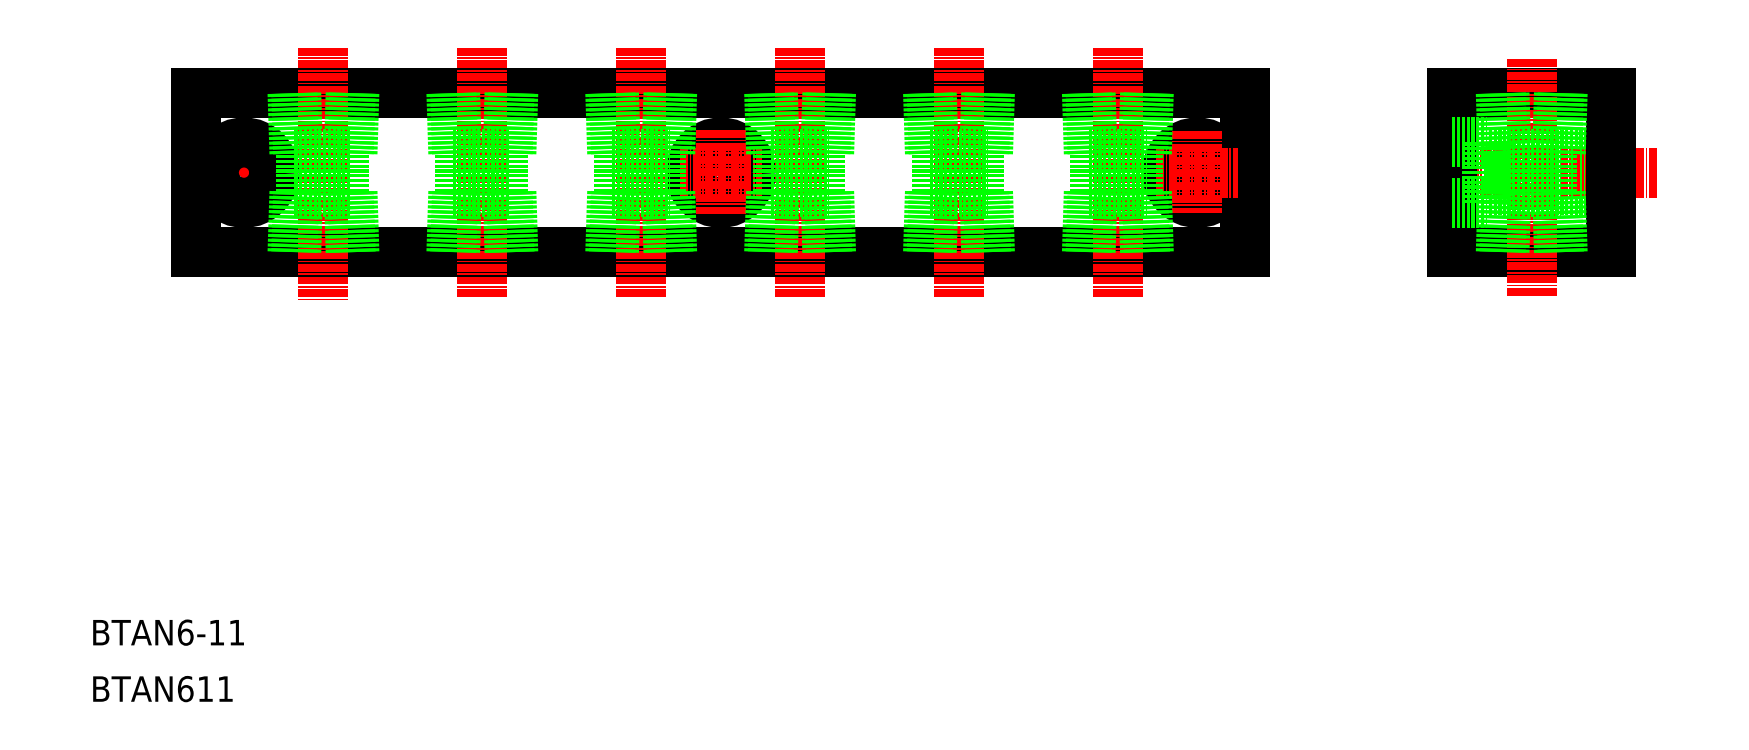
<metadata>
{"format":"dxf","ext":"dxf","renderer":"ezdxf+matplotlib","layout":"modelspace","background":"white","min_lineweight":24,"dpi":150}
</metadata>
<code>
0
SECTION
2
ENTITIES
0
LINE
8
0
10
4405
20
1.783e+04
30
0
11
4570
21
1.783e+04
31
0
0
LINE
8
0
10
4405
20
1.785e+04
30
0
11
4570
21
1.785e+04
31
0
0
LINE
8
CENTER
10
4406
20
1.784e+04
30
0
11
4419
21
1.784e+04
31
0
0
TEXT
8
0
10
4388
20
1.776e+04
30
0
40
4
1
BTAN611
0
TEXT
8
0
10
4388
20
1.777e+04
30
0
40
4
1
BTAN6-11
0
LINE
8
0
10
4405
20
1.785e+04
30
0
11
4405
21
1.783e+04
31
0
0
CIRCLE
8
0
10
4412
20
1.784e+04
30
0
40
2.75
0
LINE
8
CENTER
10
4412
20
1.785e+04
30
0
11
4412
21
1.784e+04
31
0
0
LINE
8
CENTER
10
4450
20
1.786e+04
30
0
11
4450
21
1.782e+04
31
0
0
LINE
8
CENTER
10
4425
20
1.786e+04
30
0
11
4425
21
1.782e+04
31
0
0
CIRCLE
8
0
10
4412
20
1.784e+04
30
0
40
4.75
0
CIRCLE
8
0
10
4487
20
1.784e+04
30
0
40
4.75
0
CIRCLE
8
0
10
4487
20
1.784e+04
30
0
40
2.75
0
LINE
8
CENTER
10
4487
20
1.785e+04
30
0
11
4487
21
1.784e+04
31
0
0
LINE
8
CENTER
10
4475
20
1.786e+04
30
0
11
4475
21
1.782e+04
31
0
0
LINE
8
CENTER
10
4481
20
1.784e+04
30
0
11
4494
21
1.784e+04
31
0
0
LINE
8
CENTER
10
4525
20
1.786e+04
30
0
11
4525
21
1.782e+04
31
0
0
LINE
8
CENTER
10
4500
20
1.786e+04
30
0
11
4500
21
1.782e+04
31
0
0
LINE
8
0
10
4570
20
1.785e+04
30
0
11
4570
21
1.783e+04
31
0
0
CIRCLE
8
0
10
4562
20
1.784e+04
30
0
40
2.75
0
CIRCLE
8
0
10
4562
20
1.784e+04
30
0
40
4.75
0
LINE
8
CENTER
10
4562
20
1.785e+04
30
0
11
4562
21
1.784e+04
31
0
0
LINE
8
CENTER
10
4550
20
1.786e+04
30
0
11
4550
21
1.782e+04
31
0
0
LINE
8
CENTER
10
4556
20
1.784e+04
30
0
11
4569
21
1.784e+04
31
0
0
LINE
8
0
10
4602
20
1.785e+04
30
0
11
4627
21
1.785e+04
31
0
0
LINE
8
0
10
4627
20
1.785e+04
30
0
11
4608
21
1.785e+04
31
0
0
LINE
8
0
10
4602
20
1.783e+04
30
0
11
4627
21
1.783e+04
31
0
0
LINE
8
0
10
4627
20
1.784e+04
30
0
11
4608
21
1.784e+04
31
0
0
LINE
8
CENTER
10
4635
20
1.784e+04
30
0
11
4600
21
1.784e+04
31
0
0
LINE
8
0
10
4602
20
1.785e+04
30
0
11
4602
21
1.783e+04
31
0
0
LINE
8
0
10
4608
20
1.785e+04
30
0
11
4608
21
1.784e+04
31
0
0
LINE
8
CENTER
10
4615
20
1.782e+04
30
0
11
4615
21
1.786e+04
31
0
0
LINE
8
0
10
4602
20
1.784e+04
30
0
11
4608
21
1.784e+04
31
0
0
LINE
8
0
10
4609
20
1.783e+04
30
0
11
4609
21
1.783e+04
31
0
0
LINE
8
0
10
4602
20
1.785e+04
30
0
11
4608
21
1.785e+04
31
0
0
LINE
8
0
10
4627
20
1.785e+04
30
0
11
4627
21
1.783e+04
31
0
0
LINE
8
0
10
4420
20
1.785e+04
30
0
11
4429
21
1.785e+04
31
0
0
LINE
8
0
10
4421
20
1.784e+04
30
0
11
4421
21
1.785e+04
31
0
0
LINE
8
0
10
4428
20
1.784e+04
30
0
11
4428
21
1.785e+04
31
0
0
LINE
8
0
10
4430
20
1.785e+04
30
0
11
4429
21
1.785e+04
31
0
0
LINE
8
0
10
4429
20
1.785e+04
30
0
11
4429
21
1.785e+04
31
0
0
LINE
8
0
10
4421
20
1.785e+04
30
0
11
4421
21
1.785e+04
31
0
0
LINE
8
0
10
4420
20
1.785e+04
30
0
11
4420
21
1.785e+04
31
0
0
LINE
8
0
10
4429
20
1.783e+04
30
0
11
4429
21
1.784e+04
31
0
0
LINE
8
0
10
4421
20
1.784e+04
30
0
11
4421
21
1.783e+04
31
0
0
LINE
8
0
10
4430
20
1.783e+04
30
0
11
4429
21
1.784e+04
31
0
0
LINE
8
0
10
4420
20
1.784e+04
30
0
11
4429
21
1.784e+04
31
0
0
LINE
8
0
10
4420
20
1.784e+04
30
0
11
4420
21
1.783e+04
31
0
0
LINE
8
0
10
4445
20
1.784e+04
30
0
11
4445
21
1.783e+04
31
0
0
LINE
8
0
10
4445
20
1.784e+04
30
0
11
4454
21
1.784e+04
31
0
0
LINE
8
0
10
4455
20
1.783e+04
30
0
11
4454
21
1.784e+04
31
0
0
LINE
8
0
10
4446
20
1.784e+04
30
0
11
4446
21
1.783e+04
31
0
0
LINE
8
0
10
4454
20
1.783e+04
30
0
11
4454
21
1.784e+04
31
0
0
LINE
8
0
10
4445
20
1.785e+04
30
0
11
4445
21
1.785e+04
31
0
0
LINE
8
0
10
4446
20
1.785e+04
30
0
11
4446
21
1.785e+04
31
0
0
LINE
8
0
10
4454
20
1.785e+04
30
0
11
4454
21
1.785e+04
31
0
0
LINE
8
0
10
4455
20
1.785e+04
30
0
11
4454
21
1.785e+04
31
0
0
LINE
8
0
10
4453
20
1.784e+04
30
0
11
4453
21
1.785e+04
31
0
0
LINE
8
0
10
4446
20
1.784e+04
30
0
11
4446
21
1.785e+04
31
0
0
LINE
8
0
10
4445
20
1.785e+04
30
0
11
4454
21
1.785e+04
31
0
0
LINE
8
0
10
4470
20
1.784e+04
30
0
11
4470
21
1.783e+04
31
0
0
LINE
8
0
10
4470
20
1.784e+04
30
0
11
4479
21
1.784e+04
31
0
0
LINE
8
0
10
4480
20
1.783e+04
30
0
11
4479
21
1.784e+04
31
0
0
LINE
8
0
10
4471
20
1.784e+04
30
0
11
4471
21
1.783e+04
31
0
0
LINE
8
0
10
4479
20
1.783e+04
30
0
11
4479
21
1.784e+04
31
0
0
LINE
8
0
10
4470
20
1.785e+04
30
0
11
4470
21
1.785e+04
31
0
0
LINE
8
0
10
4471
20
1.785e+04
30
0
11
4471
21
1.785e+04
31
0
0
LINE
8
0
10
4479
20
1.785e+04
30
0
11
4479
21
1.785e+04
31
0
0
LINE
8
0
10
4480
20
1.785e+04
30
0
11
4479
21
1.785e+04
31
0
0
LINE
8
0
10
4478
20
1.784e+04
30
0
11
4478
21
1.785e+04
31
0
0
LINE
8
0
10
4471
20
1.784e+04
30
0
11
4471
21
1.785e+04
31
0
0
LINE
8
0
10
4470
20
1.785e+04
30
0
11
4479
21
1.785e+04
31
0
0
LINE
8
0
10
4495
20
1.785e+04
30
0
11
4504
21
1.785e+04
31
0
0
LINE
8
0
10
4496
20
1.784e+04
30
0
11
4496
21
1.785e+04
31
0
0
LINE
8
0
10
4503
20
1.784e+04
30
0
11
4503
21
1.785e+04
31
0
0
LINE
8
0
10
4505
20
1.785e+04
30
0
11
4504
21
1.785e+04
31
0
0
LINE
8
0
10
4504
20
1.785e+04
30
0
11
4504
21
1.785e+04
31
0
0
LINE
8
0
10
4496
20
1.785e+04
30
0
11
4496
21
1.785e+04
31
0
0
LINE
8
0
10
4495
20
1.785e+04
30
0
11
4495
21
1.785e+04
31
0
0
LINE
8
0
10
4504
20
1.783e+04
30
0
11
4504
21
1.784e+04
31
0
0
LINE
8
0
10
4496
20
1.784e+04
30
0
11
4496
21
1.783e+04
31
0
0
LINE
8
0
10
4505
20
1.783e+04
30
0
11
4504
21
1.784e+04
31
0
0
LINE
8
0
10
4495
20
1.784e+04
30
0
11
4504
21
1.784e+04
31
0
0
LINE
8
0
10
4495
20
1.784e+04
30
0
11
4495
21
1.783e+04
31
0
0
LINE
8
0
10
4520
20
1.784e+04
30
0
11
4529
21
1.784e+04
31
0
0
LINE
8
0
10
4520
20
1.785e+04
30
0
11
4529
21
1.785e+04
31
0
0
LINE
8
0
10
4520
20
1.784e+04
30
0
11
4520
21
1.783e+04
31
0
0
LINE
8
0
10
4521
20
1.784e+04
30
0
11
4521
21
1.783e+04
31
0
0
LINE
8
0
10
4520
20
1.785e+04
30
0
11
4520
21
1.785e+04
31
0
0
LINE
8
0
10
4521
20
1.785e+04
30
0
11
4521
21
1.785e+04
31
0
0
LINE
8
0
10
4521
20
1.784e+04
30
0
11
4521
21
1.785e+04
31
0
0
LINE
8
0
10
4530
20
1.783e+04
30
0
11
4529
21
1.784e+04
31
0
0
LINE
8
0
10
4529
20
1.783e+04
30
0
11
4529
21
1.784e+04
31
0
0
LINE
8
0
10
4529
20
1.785e+04
30
0
11
4529
21
1.785e+04
31
0
0
LINE
8
0
10
4530
20
1.785e+04
30
0
11
4529
21
1.785e+04
31
0
0
LINE
8
0
10
4528
20
1.784e+04
30
0
11
4528
21
1.785e+04
31
0
0
LINE
8
0
10
4553
20
1.784e+04
30
0
11
4553
21
1.785e+04
31
0
0
LINE
8
0
10
4555
20
1.785e+04
30
0
11
4554
21
1.785e+04
31
0
0
LINE
8
0
10
4554
20
1.785e+04
30
0
11
4554
21
1.785e+04
31
0
0
LINE
8
0
10
4554
20
1.783e+04
30
0
11
4554
21
1.784e+04
31
0
0
LINE
8
0
10
4555
20
1.783e+04
30
0
11
4554
21
1.784e+04
31
0
0
LINE
8
0
10
4546
20
1.784e+04
30
0
11
4546
21
1.785e+04
31
0
0
LINE
8
0
10
4546
20
1.785e+04
30
0
11
4546
21
1.785e+04
31
0
0
LINE
8
0
10
4545
20
1.785e+04
30
0
11
4545
21
1.785e+04
31
0
0
LINE
8
0
10
4546
20
1.784e+04
30
0
11
4546
21
1.783e+04
31
0
0
LINE
8
0
10
4545
20
1.784e+04
30
0
11
4545
21
1.783e+04
31
0
0
LINE
8
0
10
4545
20
1.785e+04
30
0
11
4554
21
1.785e+04
31
0
0
LINE
8
0
10
4545
20
1.784e+04
30
0
11
4554
21
1.784e+04
31
0
0
LINE
8
0
10
4610
20
1.784e+04
30
0
11
4619
21
1.784e+04
31
0
0
LINE
8
0
10
4610
20
1.785e+04
30
0
11
4619
21
1.785e+04
31
0
0
LINE
8
0
10
4610
20
1.784e+04
30
0
11
4610
21
1.783e+04
31
0
0
LINE
8
0
10
4611
20
1.784e+04
30
0
11
4611
21
1.783e+04
31
0
0
LINE
8
0
10
4610
20
1.785e+04
30
0
11
4610
21
1.785e+04
31
0
0
LINE
8
0
10
4611
20
1.785e+04
30
0
11
4611
21
1.785e+04
31
0
0
LINE
8
0
10
4611
20
1.784e+04
30
0
11
4611
21
1.785e+04
31
0
0
LINE
8
0
10
4620
20
1.783e+04
30
0
11
4619
21
1.784e+04
31
0
0
LINE
8
0
10
4619
20
1.783e+04
30
0
11
4619
21
1.784e+04
31
0
0
LINE
8
0
10
4619
20
1.785e+04
30
0
11
4619
21
1.785e+04
31
0
0
LINE
8
0
10
4620
20
1.785e+04
30
0
11
4619
21
1.785e+04
31
0
0
LINE
8
0
10
4618
20
1.784e+04
30
0
11
4618
21
1.785e+04
31
0
0
ENDSEC
0
EOF

</code>
